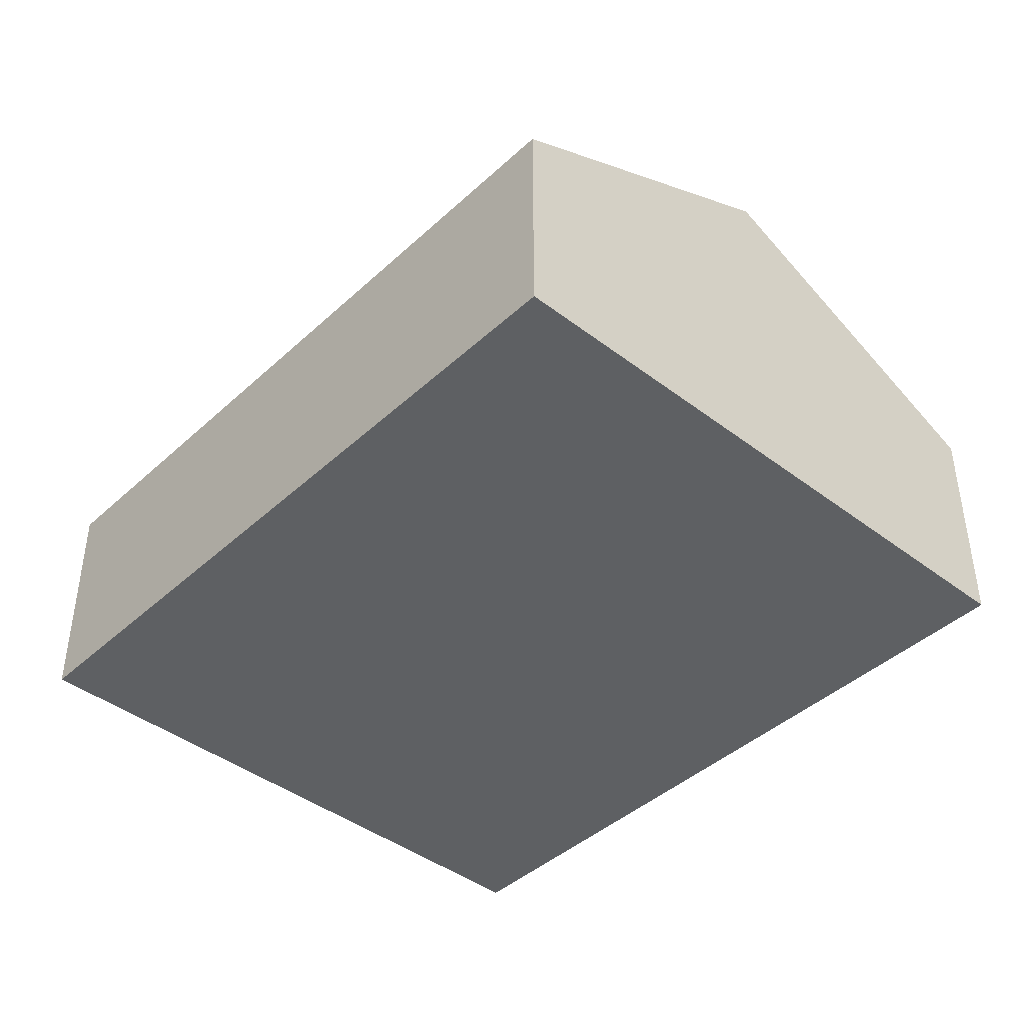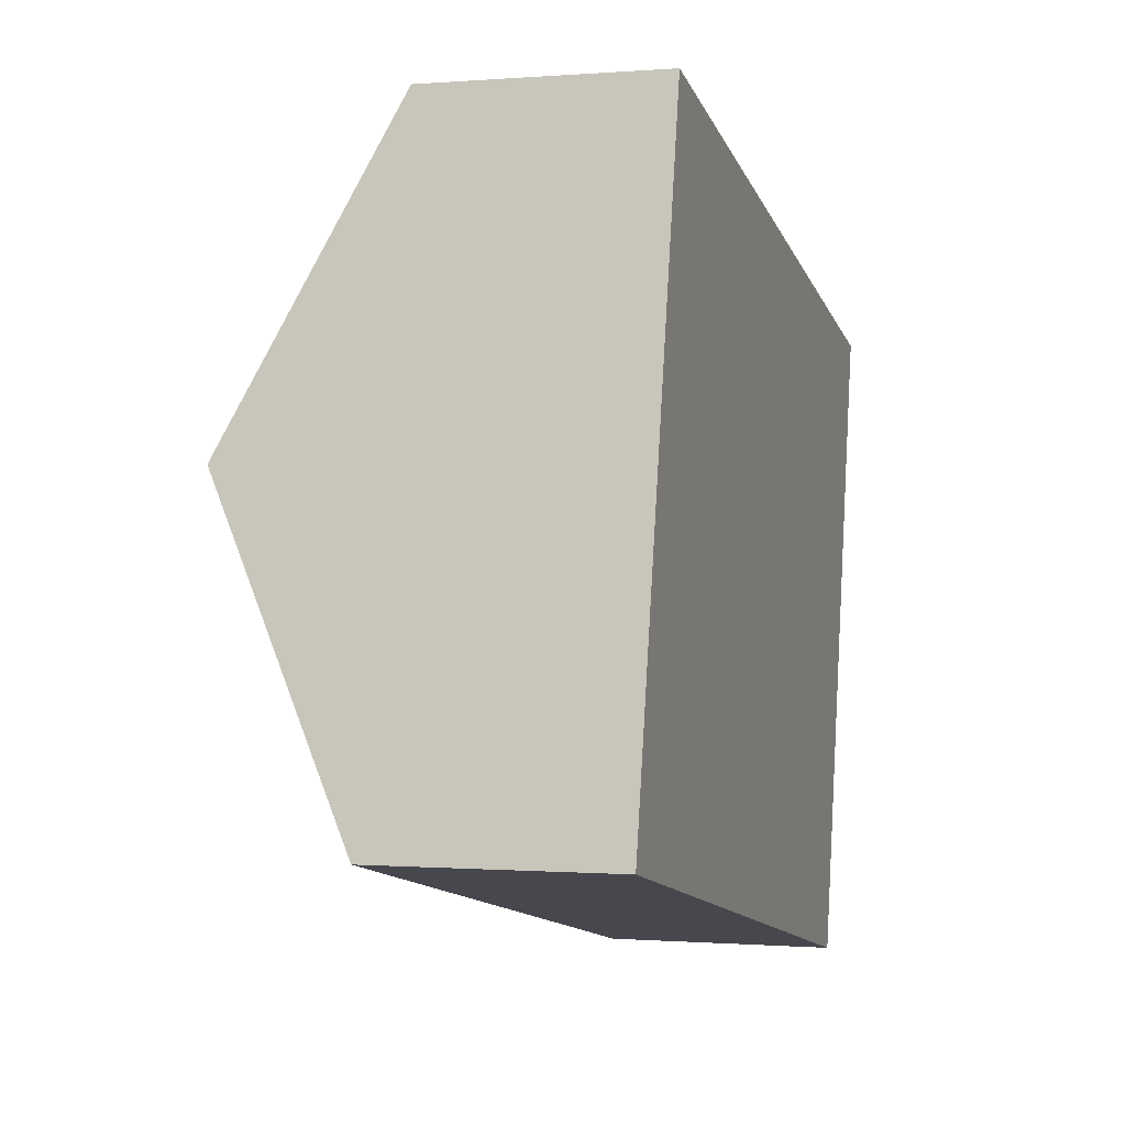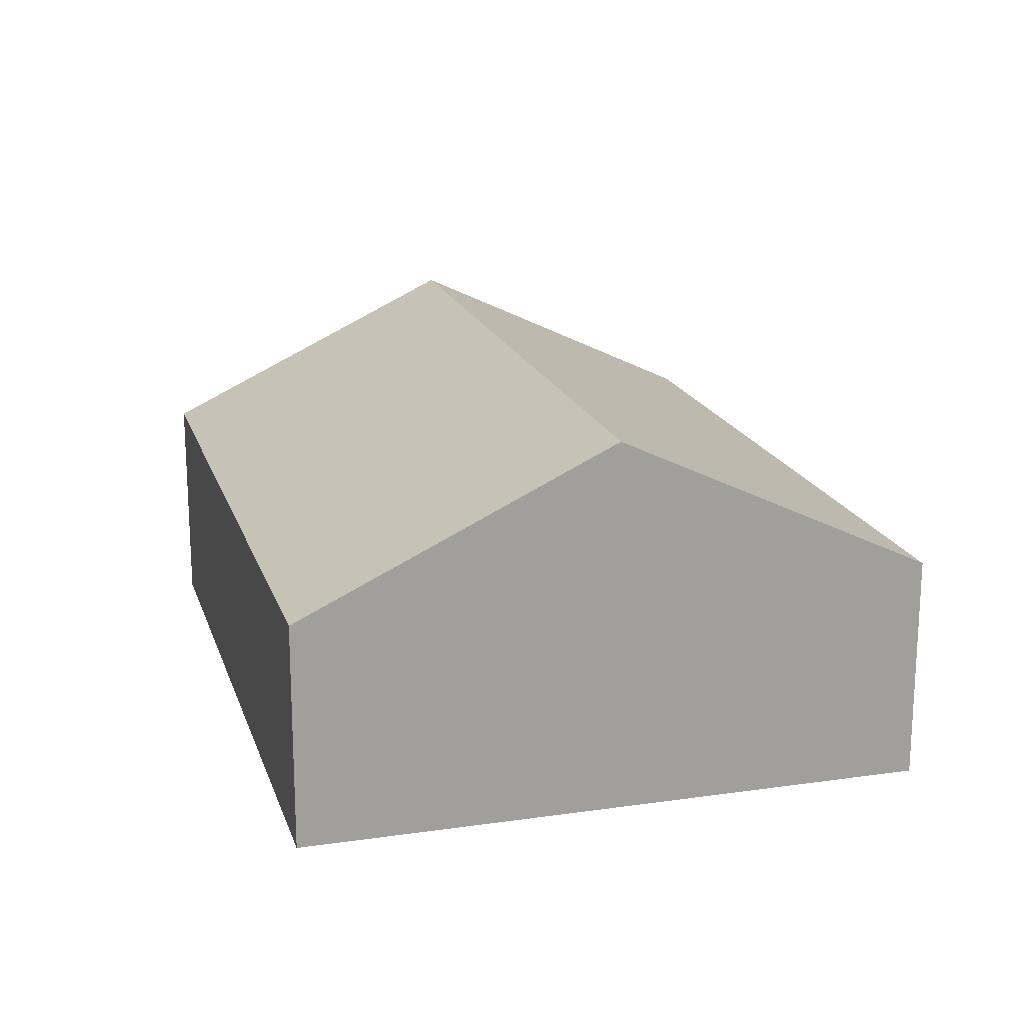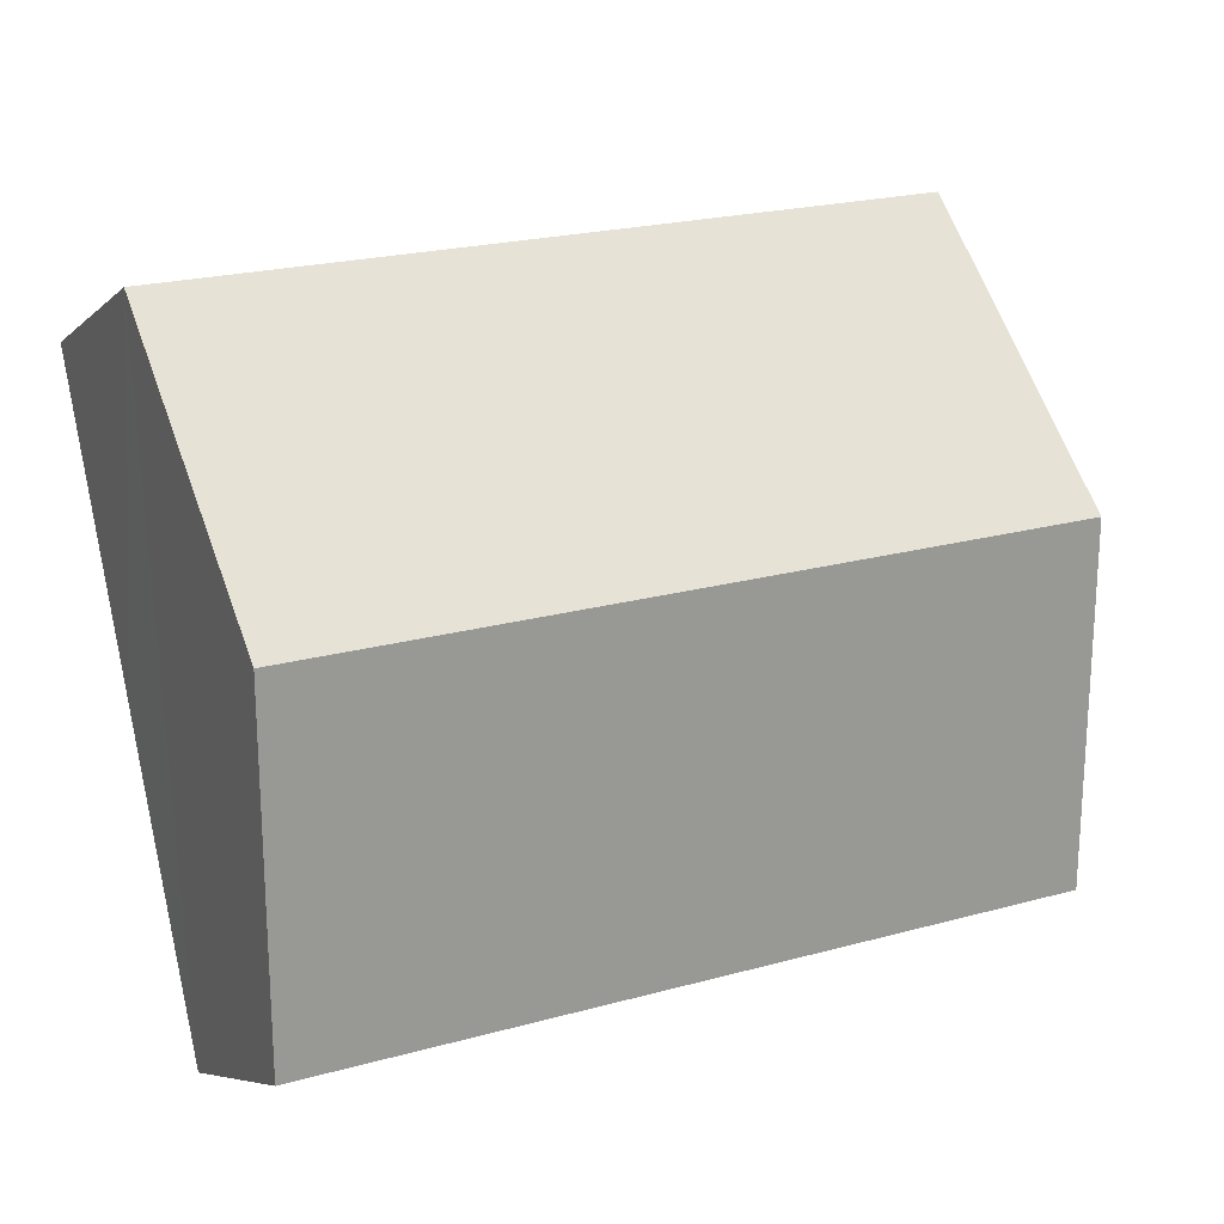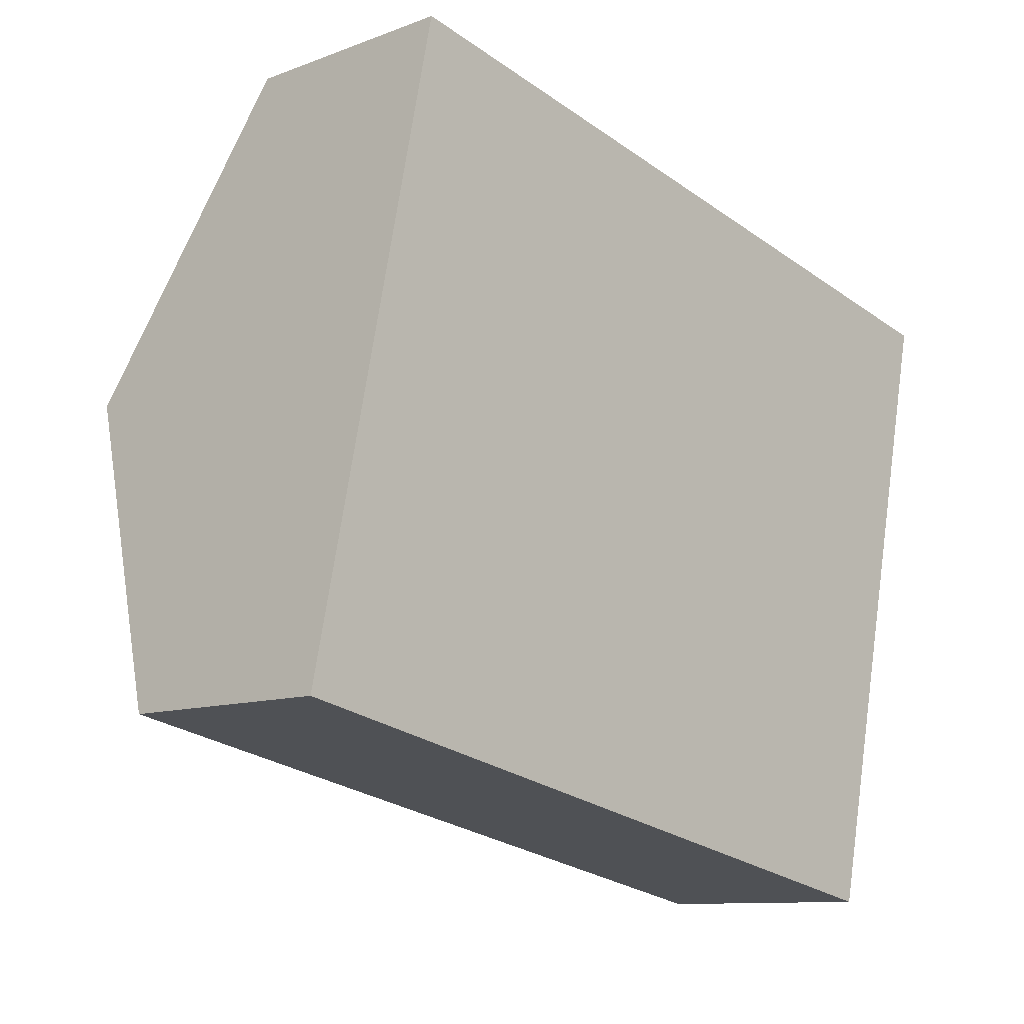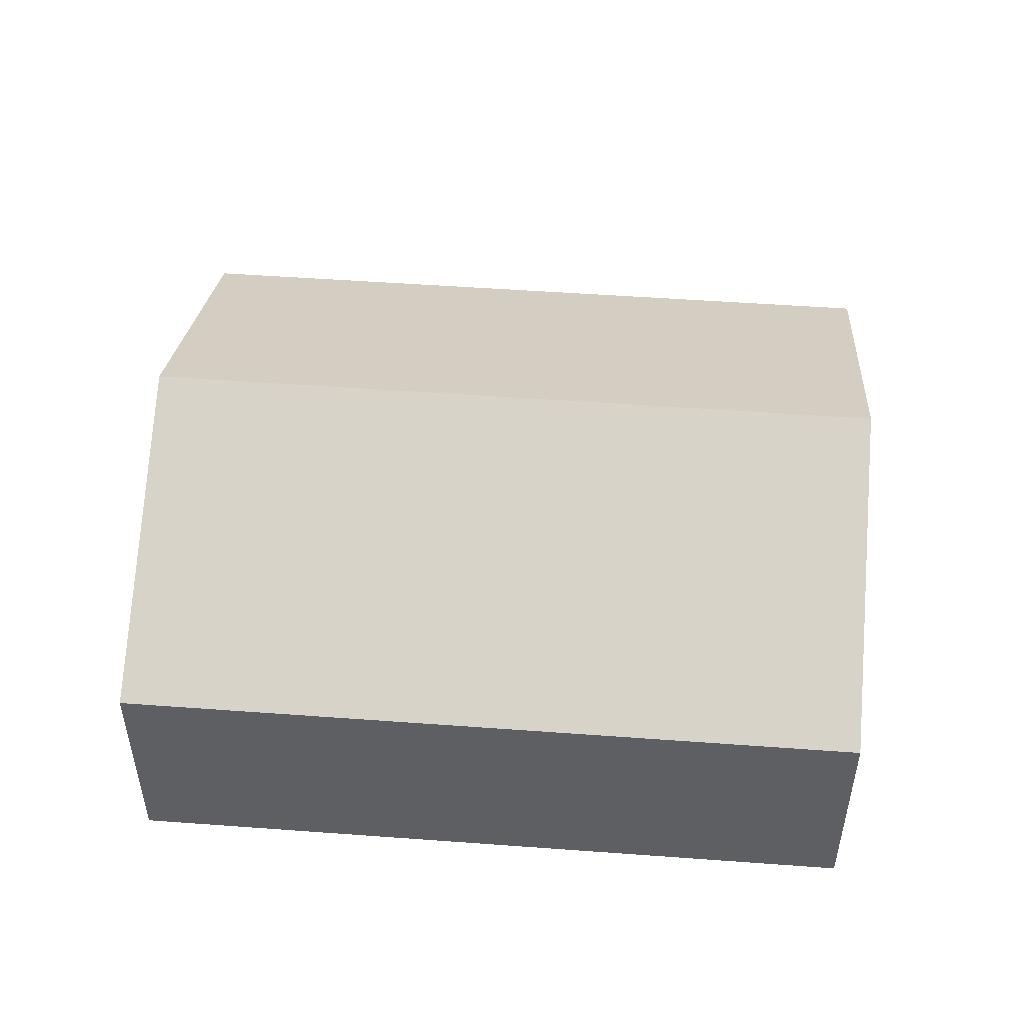
<metadata>
{"format":"obj","ext":"obj","renderer":"f3d","projection":"perspective","resolution":1024,"background":"white","views":[{"elev":-42.3,"azim":-120.5,"up":"+Y"},{"elev":-0.3,"azim":-73.1,"up":"+Z"},{"elev":18.2,"azim":-93.7,"up":"+Y"},{"elev":-6.5,"azim":156.4,"up":"+Z"},{"elev":-10.4,"azim":-46.4,"up":"+Z"},{"elev":50.0,"azim":-163.4,"up":"+Y"}]}
</metadata>
<code>
v  8.2 2.131 4.397
v  0.622 3.554 2.935
v  1.244 2.131 5.871
v  7.578 3.554 1.461
v  6.955 2.131 -1.474
v  0 2.131 1.305e-16
v  6.955 9.026e-17 -1.474
v  0 0 0
v  0.622 -1.797e-16 2.935
v  1.244 -3.595e-16 5.871
v  8.2 -2.692e-16 4.397
v  7.578 -8.946e-17 1.461
g defaultobject
f 1 2 3
f 2 1 4
f 5 2 4
f 2 5 6
f 7 6 5
f 6 7 8
f 8 2 6
f 2 8 9
f 2 9 3
f 3 9 10
f 10 1 3
f 1 10 11
f 4 7 5
f 7 4 1
f 7 1 12
f 12 1 11
f 9 11 10
f 11 9 8
f 11 8 7
f 11 7 12

</code>
